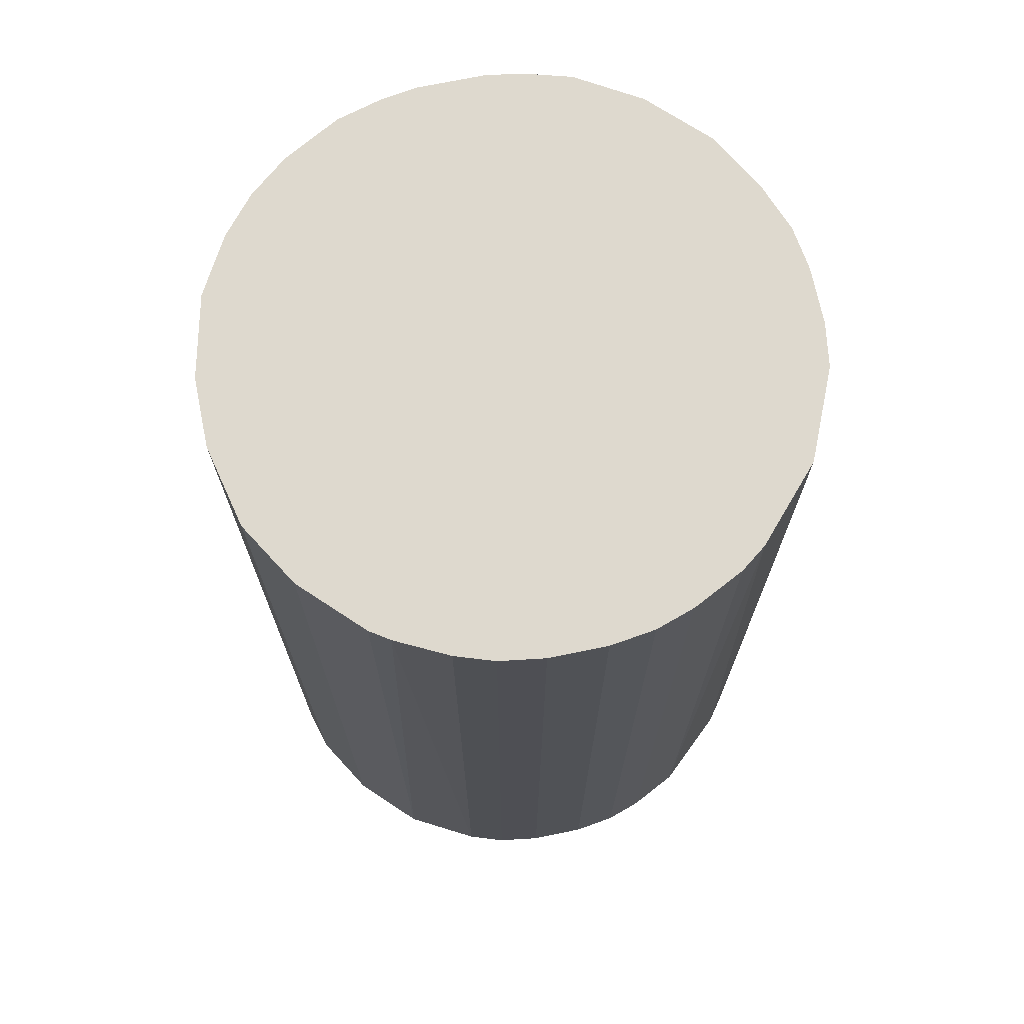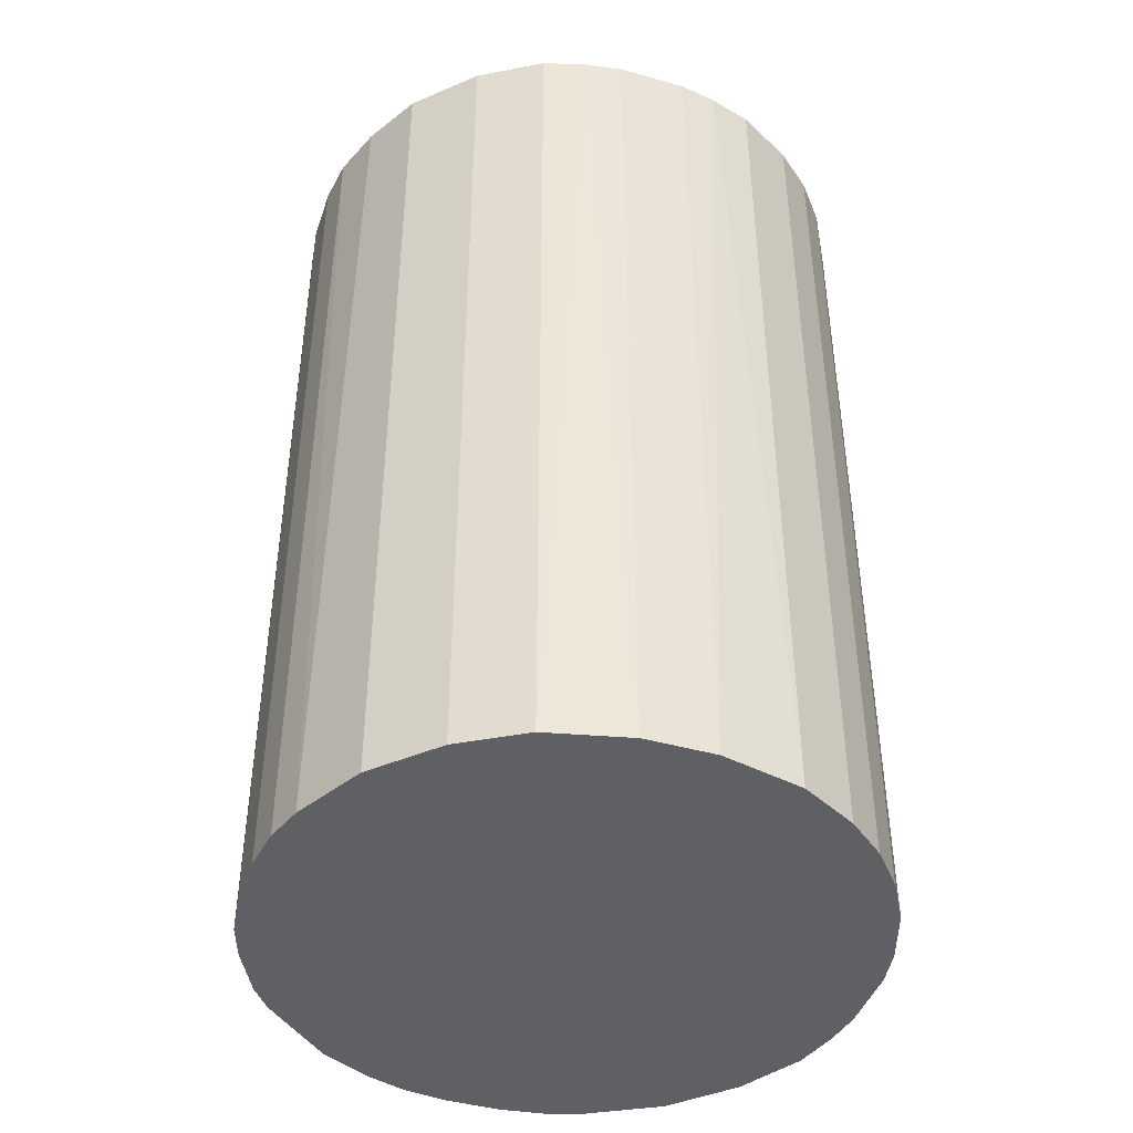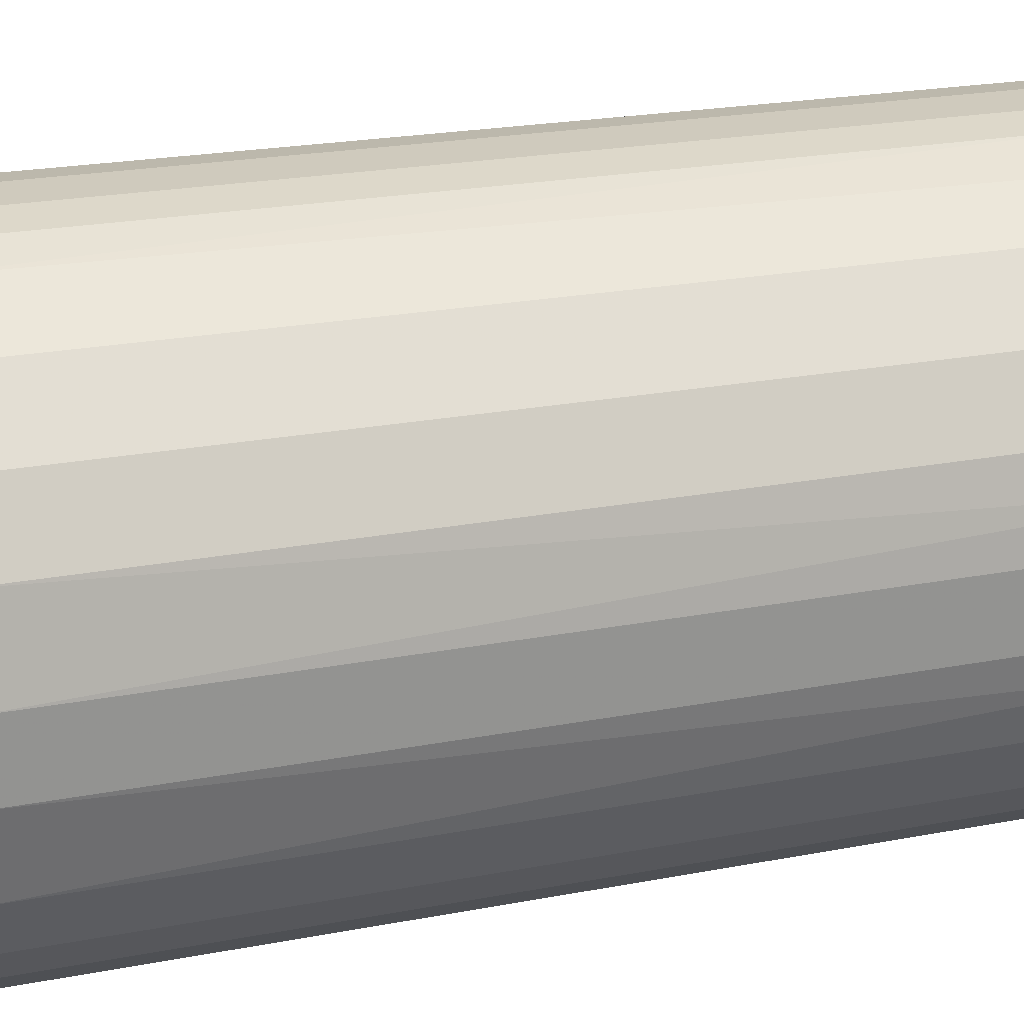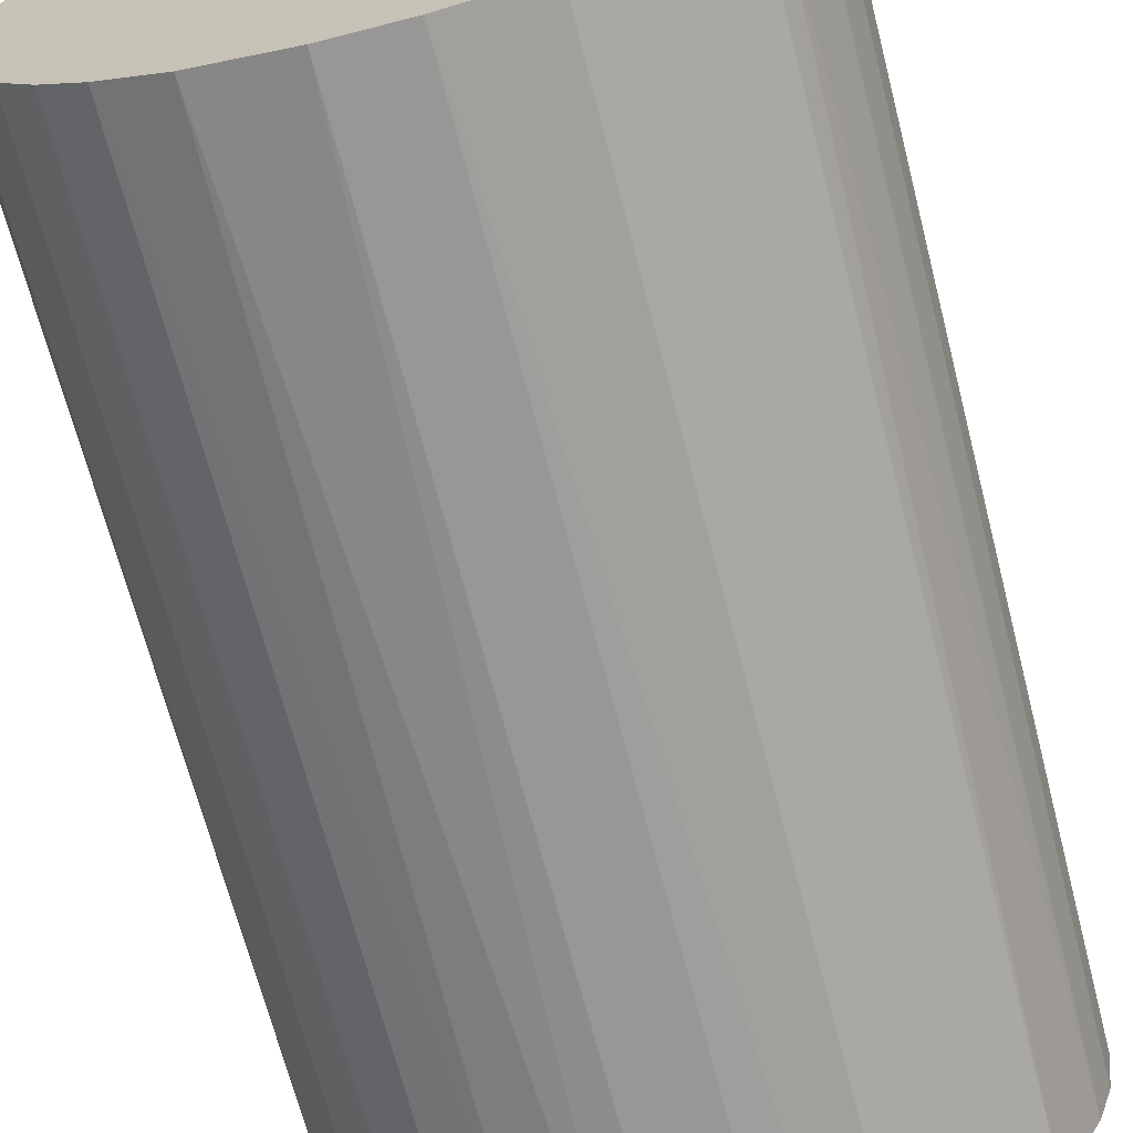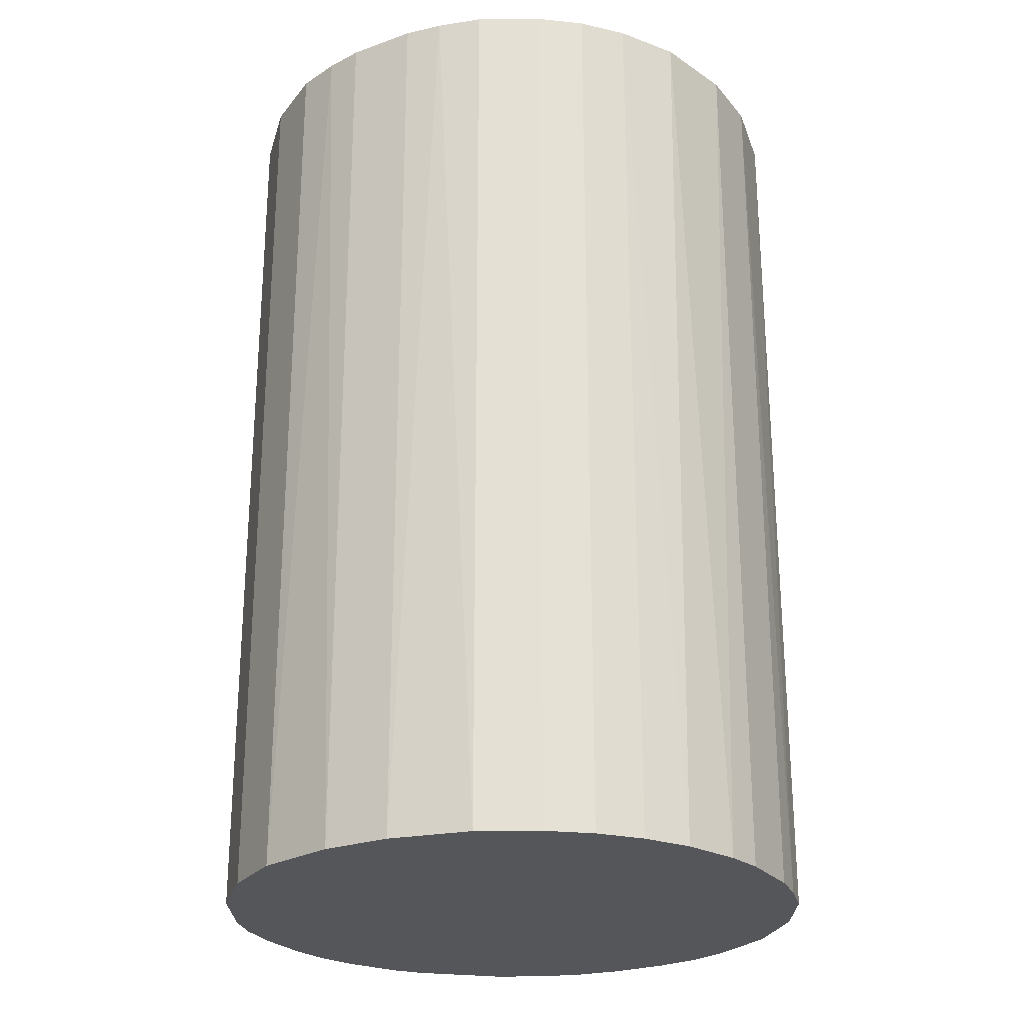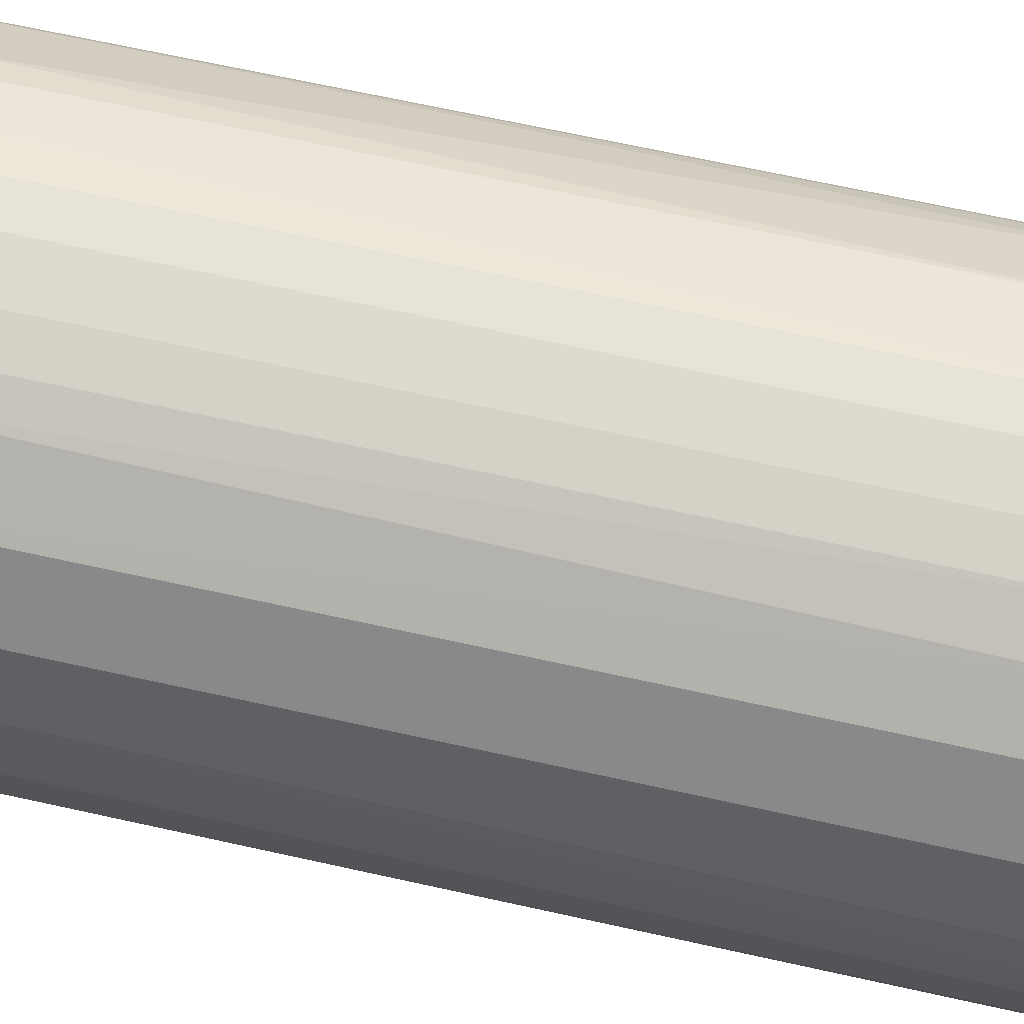
<metadata>
{"format":"obj","ext":"obj","renderer":"f3d","projection":"perspective","resolution":1024,"background":"white","views":[{"elev":71.4,"azim":78.4,"up":"+Z"},{"elev":-43.4,"azim":-108.3,"up":"+Z"},{"elev":22.8,"azim":-108.2,"up":"+Y"},{"elev":-68.2,"azim":14.4,"up":"+Y"},{"elev":-25.2,"azim":-60.0,"up":"+Z"},{"elev":71.0,"azim":-77.8,"up":"+Y"}]}
</metadata>
<code>
o convex_0
v 0.002723 0.02784 0.04395
v -0.003254 -0.02777 -0.04395
v -0.006842 -0.02717 -0.04395
v 0.006909 0.02724 -0.04395
v 0.02724 -0.006842 0.04395
v -0.02777 -0.003249 0.04395
v -0.02598 0.01109 -0.04395
v 0.02724 0.006909 -0.04395
v -0.003254 -0.02777 0.04395
v 0.01707 -0.02238 -0.04395
v 0.02186 0.01767 0.04395
v -0.017 0.02246 0.04395
v -0.02299 -0.01641 -0.04395
v -0.01043 0.02604 -0.04395
v 0.0111 -0.02598 0.04395
v -0.02 -0.01999 0.04395
v 0.02604 -0.01043 -0.04395
v 0.01767 0.02186 -0.04395
v -0.02598 0.01109 0.04395
v 0.02246 -0.017 0.04395
v -0.02777 -0.003249 -0.04395
v 0.02724 0.006909 0.04395
v 0.01528 0.02365 0.04395
v -0.02239 0.01707 -0.04395
v 0.006909 -0.02717 -0.04395
v -0.02598 -0.01102 0.04395
v -0.01222 -0.02538 -0.04395
v -0.006842 0.02724 0.04395
v -0.01103 -0.02598 0.04395
v -0.002656 0.02784 -0.04395
v 0.02365 0.01528 -0.04395
v 0.02784 -0.002656 -0.04395
v -0.02777 0.003316 -0.04395
v 0.02246 -0.017 -0.04395
v -0.017 0.02246 -0.04395
v 0.003321 -0.02777 0.04395
v -0.01641 -0.02299 -0.04395
v -0.02598 -0.01102 -0.04395
v -0.02239 0.01707 0.04395
v 0.01707 -0.02238 0.04395
v -0.02777 0.003316 0.04395
v 0.02784 0.002723 0.04395
v 0.006909 0.02724 0.04395
v 0.02604 0.0105 0.04395
v 0.0105 0.02604 -0.04395
v 0.0111 -0.02598 -0.04395
v -0.01641 -0.02299 0.04395
v -0.02299 -0.01641 0.04395
v 0.02365 -0.01521 0.04395
v -0.01163 0.02544 0.04395
v 0.003321 -0.02777 -0.04395
v -0.02 -0.01999 -0.04395
v -0.02717 -0.006836 0.04395
v -0.02717 0.006903 0.04395
v 0.002723 0.02784 -0.04395
v -0.002656 0.02784 0.04395
v 0.02784 0.002723 -0.04395
v 0.02784 -0.002656 0.04395
v 0.02365 0.01528 0.04395
v 0.02724 -0.006842 -0.04395
v -0.006842 0.02724 -0.04395
v 0.01528 0.02365 -0.04395
v 0.02604 -0.01043 0.04395
v 0.02604 0.0105 -0.04395
f 31 44 64
f 2 3 4
f 5 1 6
f 4 3 7
f 2 4 8
f 3 2 9
f 5 6 9
f 2 8 10
f 1 5 11
f 6 1 12
f 7 3 13
f 4 7 14
f 5 9 15
f 9 6 16
f 10 8 17
f 8 4 18
f 6 12 19
f 5 15 20
f 7 13 21
f 11 5 22
f 1 11 23
f 11 18 23
f 14 7 24
f 7 19 24
f 2 10 25
f 16 6 26
f 13 3 27
f 12 1 28
f 3 9 29
f 9 16 29
f 27 3 29
f 4 14 30
f 8 18 31
f 18 11 31
f 17 8 32
f 21 6 33
f 7 21 33
f 10 17 34
f 20 10 34
f 14 24 35
f 24 12 35
f 9 2 36
f 15 9 36
f 25 15 36
f 13 27 37
f 21 13 38
f 13 26 38
f 19 12 39
f 12 24 39
f 24 19 39
f 15 10 40
f 20 15 40
f 10 20 40
f 6 19 41
f 33 6 41
f 22 5 42
f 8 22 42
f 4 1 43
f 1 23 43
f 22 8 44
f 11 22 44
f 18 4 45
f 4 43 45
f 43 23 45
f 10 15 46
f 25 10 46
f 15 25 46
f 29 16 47
f 27 29 47
f 16 37 47
f 37 27 47
f 13 16 48
f 16 26 48
f 26 13 48
f 5 20 49
f 34 17 49
f 20 34 49
f 12 28 50
f 28 14 50
f 35 12 50
f 14 35 50
f 2 25 51
f 36 2 51
f 25 36 51
f 16 13 52
f 13 37 52
f 37 16 52
f 6 21 53
f 26 6 53
f 21 38 53
f 38 26 53
f 19 7 54
f 7 33 54
f 41 19 54
f 33 41 54
f 1 4 55
f 30 1 55
f 4 30 55
f 28 1 56
f 1 30 56
f 30 28 56
f 32 8 57
f 8 42 57
f 42 32 57
f 5 32 58
f 42 5 58
f 32 42 58
f 31 11 59
f 11 44 59
f 44 31 59
f 5 17 60
f 32 5 60
f 17 32 60
f 14 28 61
f 30 14 61
f 28 30 61
f 23 18 62
f 18 45 62
f 45 23 62
f 17 5 63
f 5 49 63
f 49 17 63
f 8 31 64
f 44 8 64

</code>
